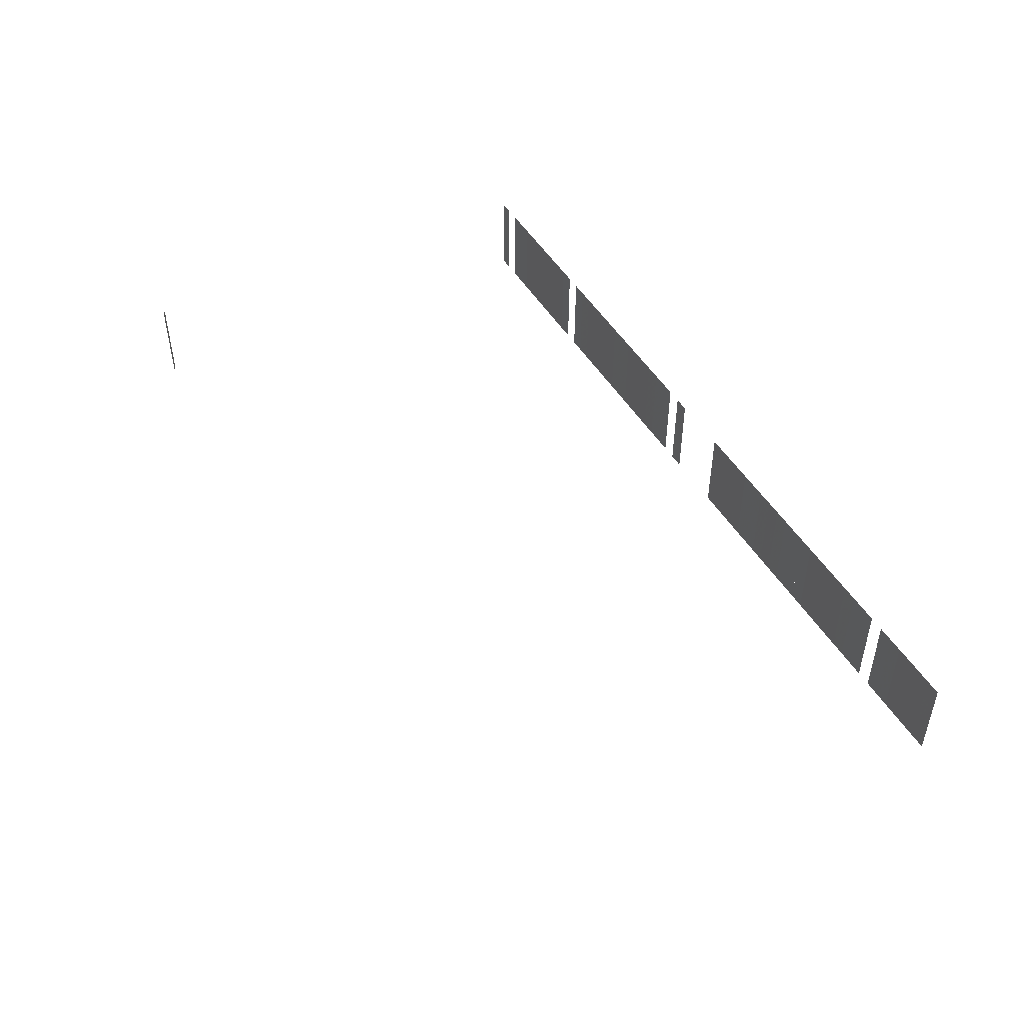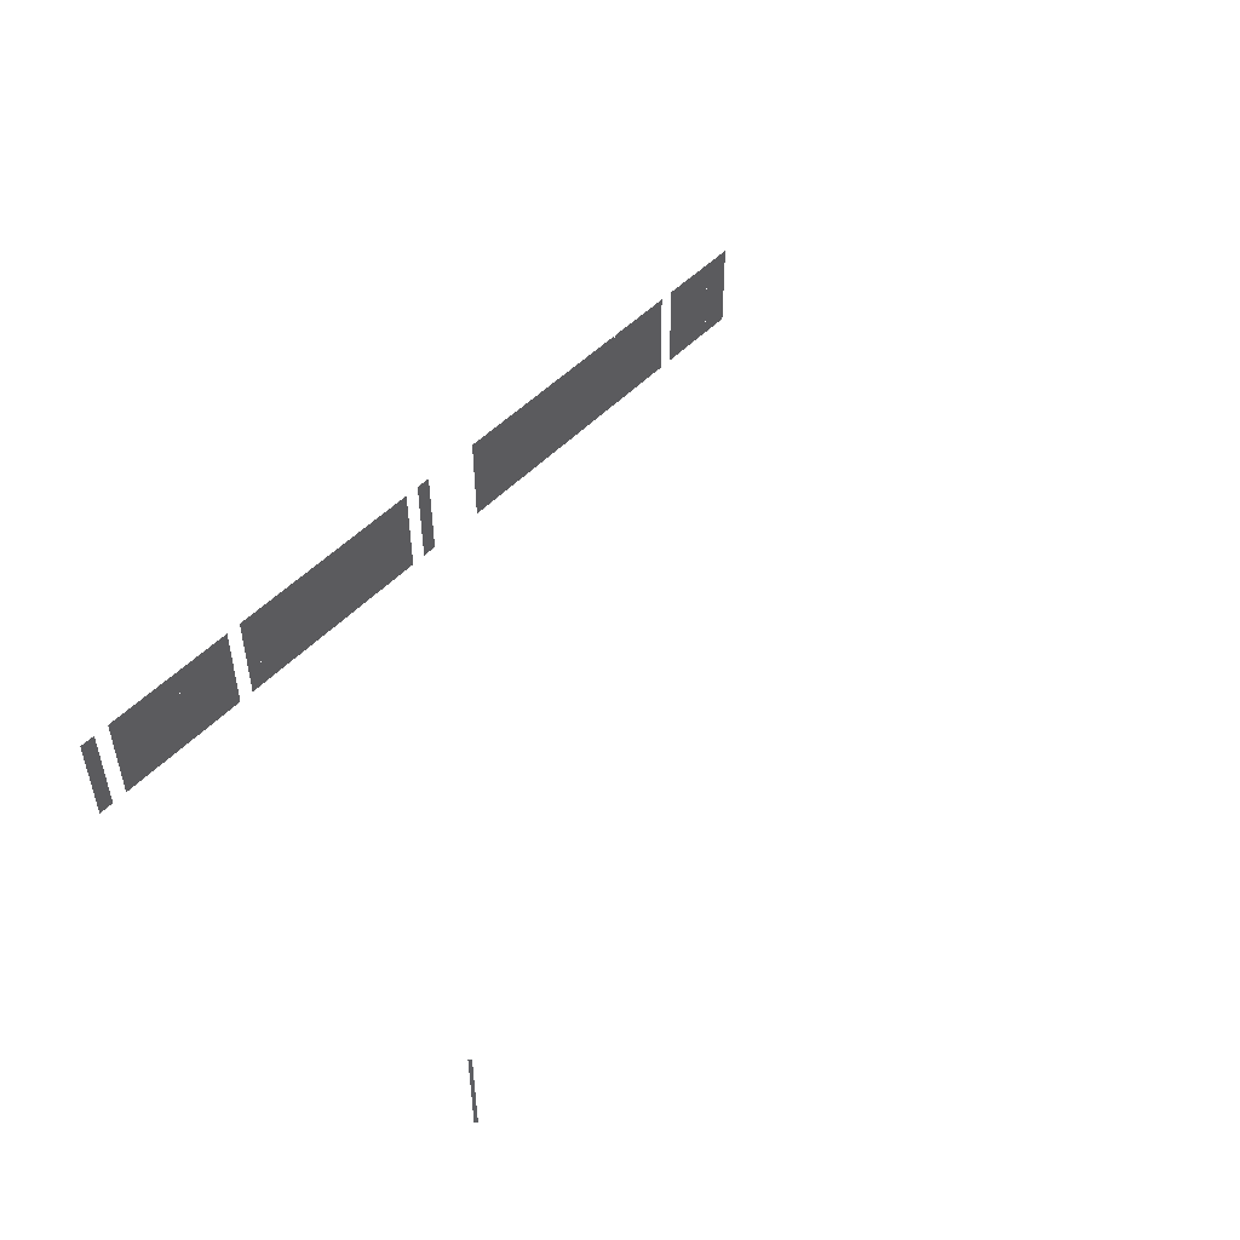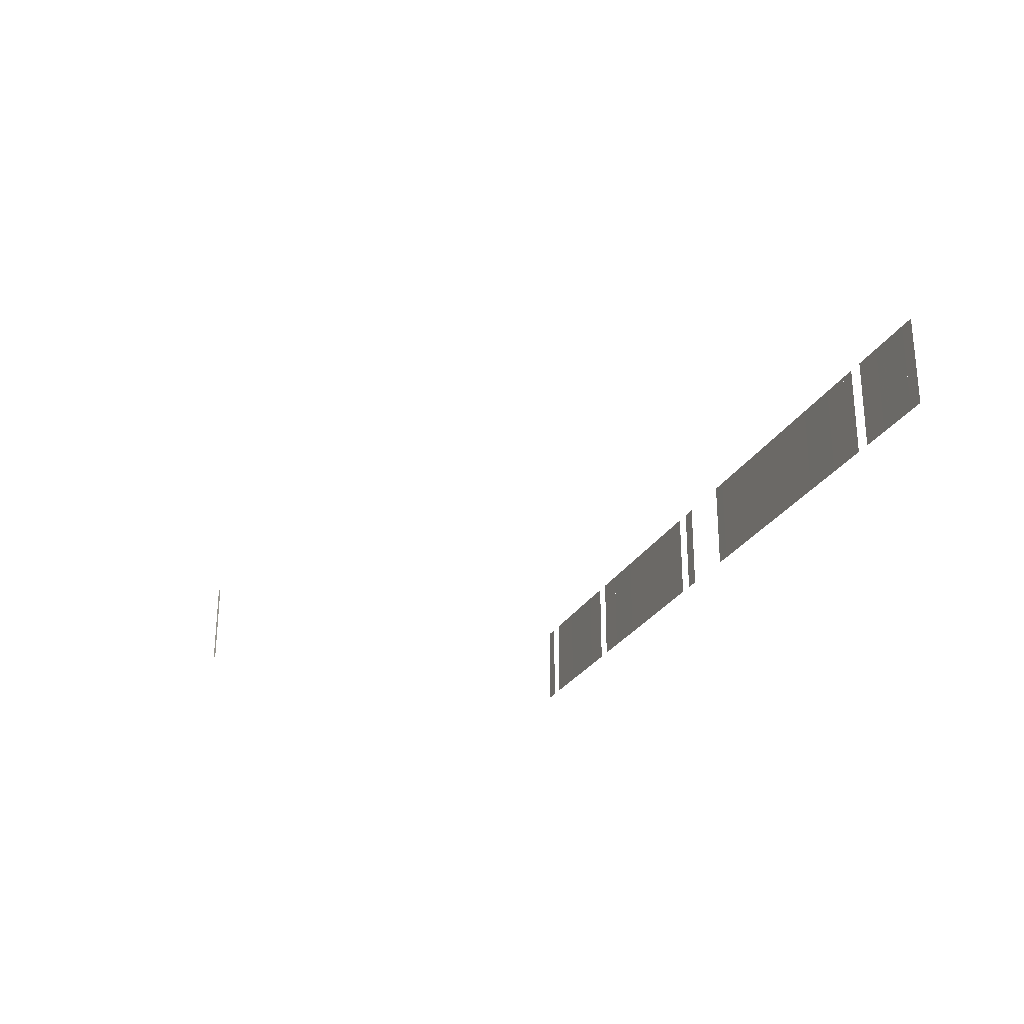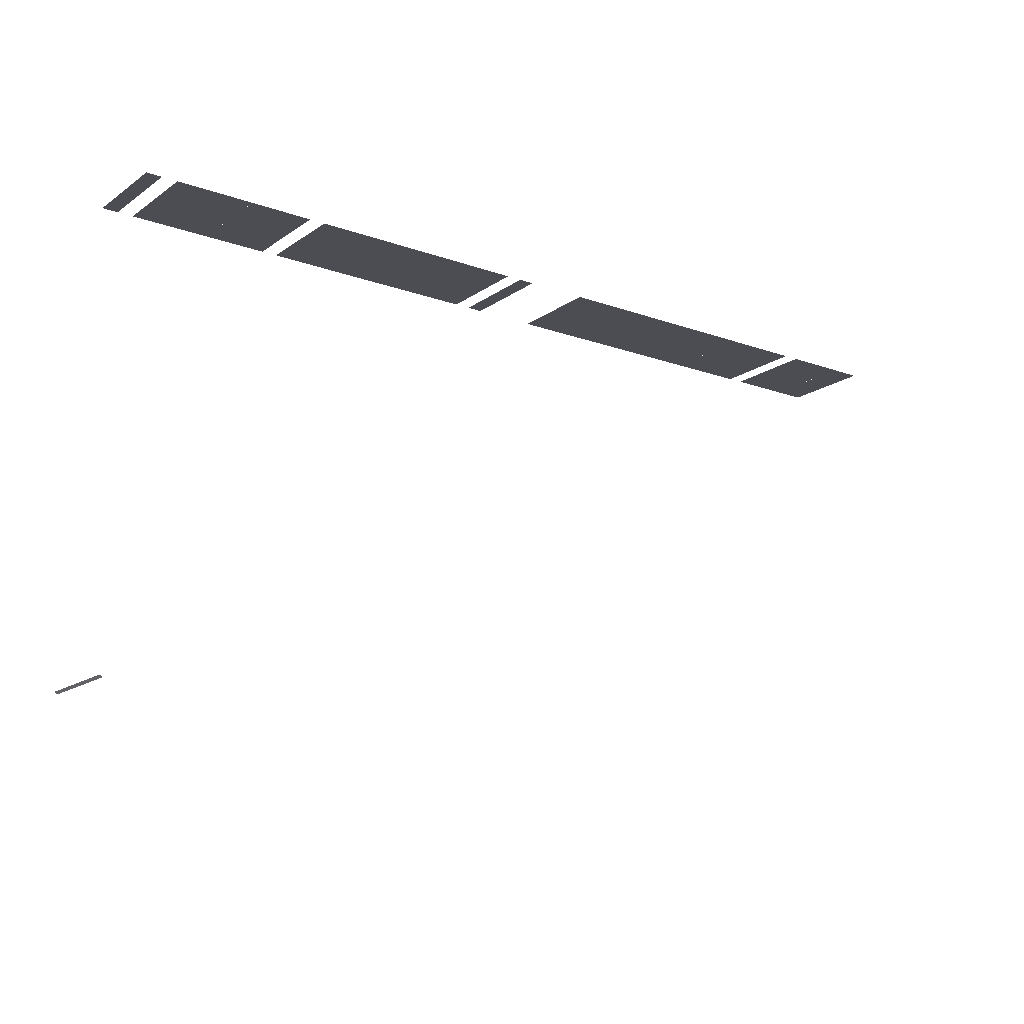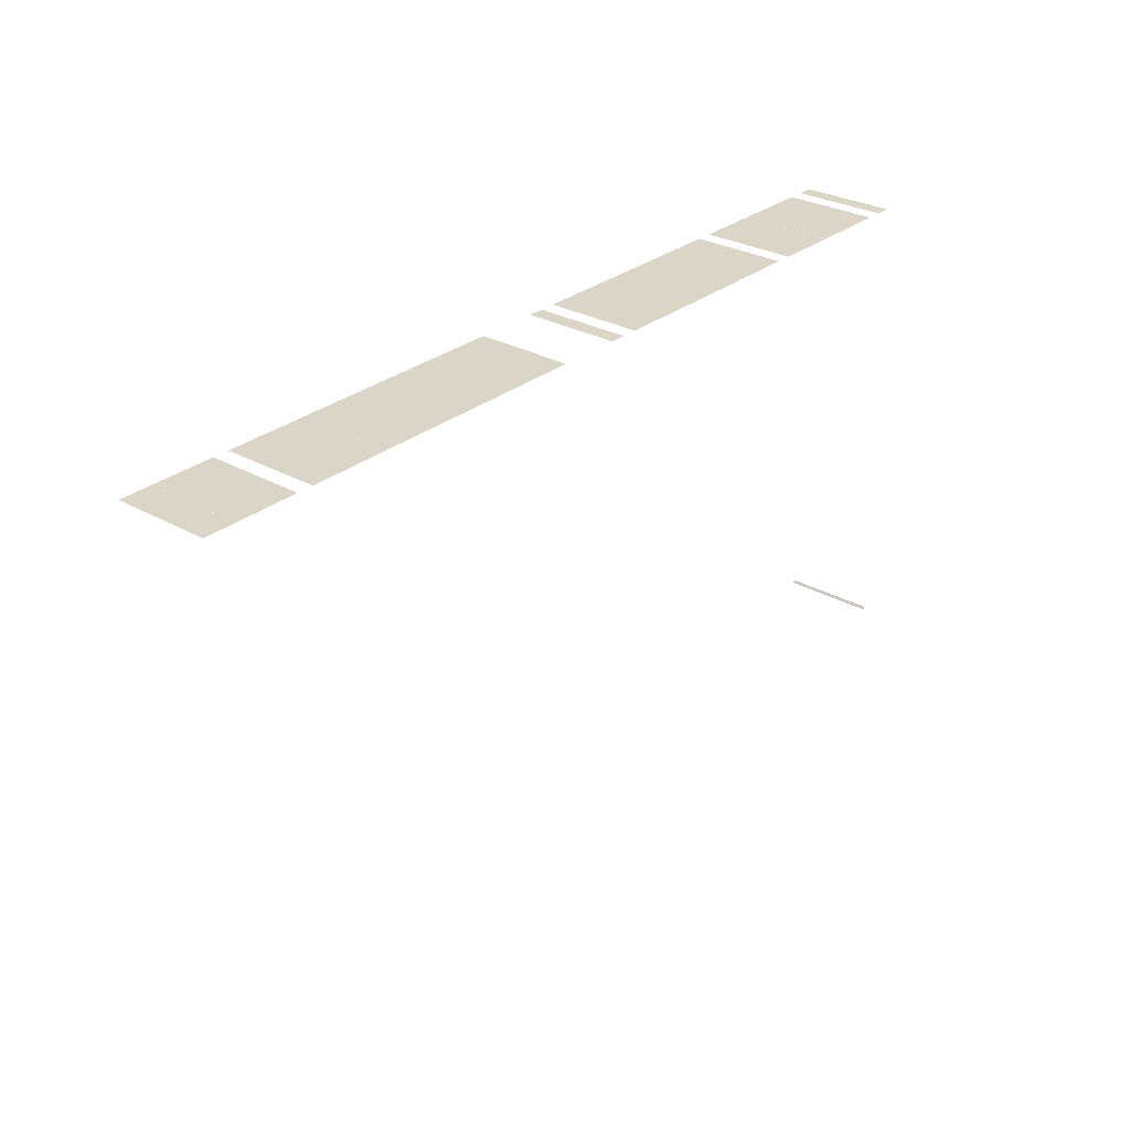
<metadata>
{"format":"obj","ext":"obj","renderer":"f3d","projection":"perspective","resolution":1024,"background":"white","views":[{"elev":47.5,"azim":61.0,"up":"+Z"},{"elev":46.9,"azim":-50.3,"up":"+Z"},{"elev":-25.3,"azim":68.3,"up":"+Z"},{"elev":-16.3,"azim":-36.0,"up":"+Y"},{"elev":29.0,"azim":130.0,"up":"+Y"}]}
</metadata>
<code>
v 0.0002407 0 0
v 0 0.0002409 0
v 0 0.0002409 0.01
v 0.0002407 0 0.01
f 1 2 3 4
v 0.001667 0.05 0
v 0.003333 0.05 0
v 0.003333 0.05 0.01
v 0.001667 0.05 0.01
f 5 6 7 8
v 0.01333 0.05 0.01
v 0.01333 0.05 0
v 0.015 0.05 0
v 0.015 0.05 0.01
f 9 10 11 12
v 0.015 0.05 0
v 0.01667 0.05 0
v 0.01667 0.05 0.01
v 0.015 0.05 0.01
f 13 14 15 16
v 0.01667 0.05 0.01
v 0.01667 0.05 0
v 0.01833 0.05 0
v 0.01833 0.05 0.01
f 17 18 19 20
v 0.01833 0.05 0.01
v 0.01833 0.05 0
v 0.02 0.05 0
v 0.02 0.05 0.01
f 21 22 23 24
v 0.02833 0.05 0
v 0.03 0.05 0
v 0.03 0.05 0.01
v 0.02833 0.05 0.01
f 25 26 27 28
v 0.03 0.05 0
v 0.03167 0.05 0
v 0.03167 0.05 0.01
v 0.03 0.05 0.01
f 29 30 31 32
v 0.03167 0.05 0
v 0.03333 0.05 0
v 0.03333 0.05 0.01
v 0.03167 0.05 0.01
f 33 34 35 36
v 0.03333 0.05 0
v 0.035 0.05 0
v 0.035 0.05 0.01
v 0.03333 0.05 0.01
f 37 38 39 40
v 0.035 0.05 0.01
v 0.035 0.05 0
v 0.03667 0.05 0
v 0.03667 0.05 0.01
f 41 42 43 44
v 0.03667 0.05 0
v 0.03833 0.05 0
v 0.03833 0.05 0.01
v 0.03667 0.05 0.01
f 45 46 47 48
v 0.03833 0.05 0.01
v 0.03833 0.05 0
v 0.04 0.05 0
v 0.04 0.05 0.01
f 49 50 51 52
v 0.04 0.05 0
v 0.04167 0.05 0
v 0.04167 0.05 0.01
v 0.04 0.05 0.01
f 53 54 55 56
v 0.04167 0.05 0
v 0.04333 0.05 0
v 0.04333 0.05 0.01
v 0.04167 0.05 0.01
f 57 58 59 60
v 0.04333 0.05 0
v 0.045 0.05 0
v 0.045 0.05 0.01
v 0.04333 0.05 0.01
f 61 62 63 64
v 0.055 0.05 0
v 0.05667 0.05 0
v 0.05667 0.05 0.01
v 0.055 0.05 0.01
f 65 66 67 68
v 0.05667 0.05 0
v 0.05833 0.05 0
v 0.05833 0.05 0.01
v 0.05667 0.05 0.01
f 69 70 71 72
v 0.05833 0.05 0.01
v 0.05833 0.05 0
v 0.06 0.05 0
v 0.06 0.05 0.01
f 73 74 75 76
v 0.06 0.05 0
v 0.06167 0.05 0
v 0.06167 0.05 0.01
v 0.06 0.05 0.01
f 77 78 79 80
v 0.06167 0.05 0
v 0.06333 0.05 0
v 0.06333 0.05 0.01
v 0.06167 0.05 0.01
f 81 82 83 84
v 0.06333 0.05 0
v 0.065 0.05 0
v 0.065 0.05 0.01
v 0.06333 0.05 0.01
f 85 86 87 88
v 0.065 0.05 0
v 0.06667 0.05 0
v 0.06667 0.05 0.01
v 0.065 0.05 0.01
f 89 90 91 92
v 0.06667 0.05 0.01
v 0.06667 0.05 0
v 0.06833 0.05 0
v 0.06833 0.05 0.01
f 93 94 95 96
v 0.06833 0.05 0
v 0.07 0.05 0
v 0.07 0.05 0.01
v 0.06833 0.05 0.01
f 97 98 99 100
v 0.07 0.05 0
v 0.07167 0.05 0
v 0.07167 0.05 0.01
v 0.07 0.05 0.01
f 101 102 103 104
v 0.07833 0.05 0
v 0.08 0.05 0
v 0.08 0.05 0.01
v 0.07833 0.05 0.01
f 105 106 107 108
v 0.08 0.05 0
v 0.08167 0.05 0
v 0.08167 0.05 0.01
v 0.08 0.05 0.01
f 109 110 111 112
v 0.08167 0.05 0
v 0.08333 0.05 0
v 0.08333 0.05 0.01
v 0.08167 0.05 0.01
f 113 114 115 116
v 0.08333 0.05 0
v 0.085 0.05 0
v 0.085 0.05 0.01
v 0.08333 0.05 0.01
f 117 118 119 120
v 0.085 0.05 0
v 0.08667 0.05 0
v 0.08667 0.05 0.01
v 0.085 0.05 0.01
f 121 122 123 124
v 0.095 0.05 0
v 0.09667 0.05 0
v 0.09667 0.05 0.01
v 0.095 0.05 0.01
f 125 126 127 128
v 0.09667 0.05 0
v 0.09833 0.05 0
v 0.09833 0.05 0.01
v 0.09667 0.05 0.01
f 129 130 131 132
v 0.005 0.05 0
v 0.006667 0.05 0
v 0.006667 0.05 0.01
v 0.005 0.05 0.01
f 133 134 135 136
v 0.006667 0.05 0
v 0.008333 0.05 0
v 0.008333 0.05 0.01
v 0.006667 0.05 0.01
f 137 138 139 140
v 0.008333 0.05 0
v 0.01 0.05 0
v 0.01 0.05 0.01
v 0.008333 0.05 0.01
f 141 142 143 144
v 0.01 0.05 0
v 0.01167 0.05 0
v 0.01167 0.05 0.01
v 0.01 0.05 0.01
f 145 146 147 148
v 0.01167 0.05 0.01
v 0.01167 0.05 0
v 0.01333 0.05 0
v 0.01333 0.05 0.01
f 149 150 151 152
v 0.02167 0.05 0.01
v 0.02167 0.05 0
v 0.02333 0.05 0
v 0.02333 0.05 0.01
f 153 154 155 156
v 0.02333 0.05 0
v 0.025 0.05 0
v 0.025 0.05 0.01
v 0.02333 0.05 0.01
f 157 158 159 160
v 0.025 0.05 0
v 0.02667 0.05 0
v 0.02667 0.05 0.01
v 0.025 0.05 0.01
f 161 162 163 164
v 0.02667 0.05 0
v 0.02833 0.05 0
v 0.02833 0.05 0.01
v 0.02667 0.05 0.01
f 165 166 167 168
v 0.02833 0.05 0
v 0.03 0.05 0
v 0.03 0.05 0.01
v 0.02833 0.05 0.01
f 169 170 171 172
v 0.03333 0.05 0.01
v 0.03333 0.05 0
v 0.035 0.05 0
v 0.035 0.05 0.01
f 173 174 175 176
v 0.04667 0.05 0
v 0.04833 0.05 0
v 0.04833 0.05 0.01
v 0.04667 0.05 0.01
f 177 178 179 180
v 0.06667 0.05 0
v 0.06833 0.05 0
v 0.06833 0.05 0.01
v 0.06667 0.05 0.01
f 181 182 183 184
v 0.06833 0.05 0
v 0.07 0.05 0
v 0.07 0.05 0.01
v 0.06833 0.05 0.01
f 185 186 187 188
v 0.07167 0.05 0
v 0.07333 0.05 0
v 0.07333 0.05 0.01
v 0.07167 0.05 0.01
f 189 190 191 192
v 0.07333 0.05 0.01
v 0.07333 0.05 0
v 0.075 0.05 0
v 0.075 0.05 0.01
f 193 194 195 196
v 0.075 0.05 0
v 0.07667 0.05 0
v 0.07667 0.05 0.01
v 0.075 0.05 0.01
f 197 198 199 200
v 0.07667 0.05 0
v 0.07833 0.05 0
v 0.07833 0.05 0.01
v 0.07667 0.05 0.01
f 201 202 203 204
v 0.08833 0.05 0
v 0.09 0.05 0
v 0.09 0.05 0.01
v 0.08833 0.05 0.01
f 205 206 207 208
v 0.09 0.05 0
v 0.09167 0.05 0
v 0.09167 0.05 0.01
v 0.09 0.05 0.01
f 209 210 211 212
v 0.09167 0.05 0
v 0.09333 0.05 0
v 0.09333 0.05 0.01
v 0.09167 0.05 0.01
f 213 214 215 216
v 0.09333 0.05 0.01
v 0.09333 0.05 0
v 0.095 0.05 0
v 0.095 0.05 0.01
f 217 218 219 220

</code>
